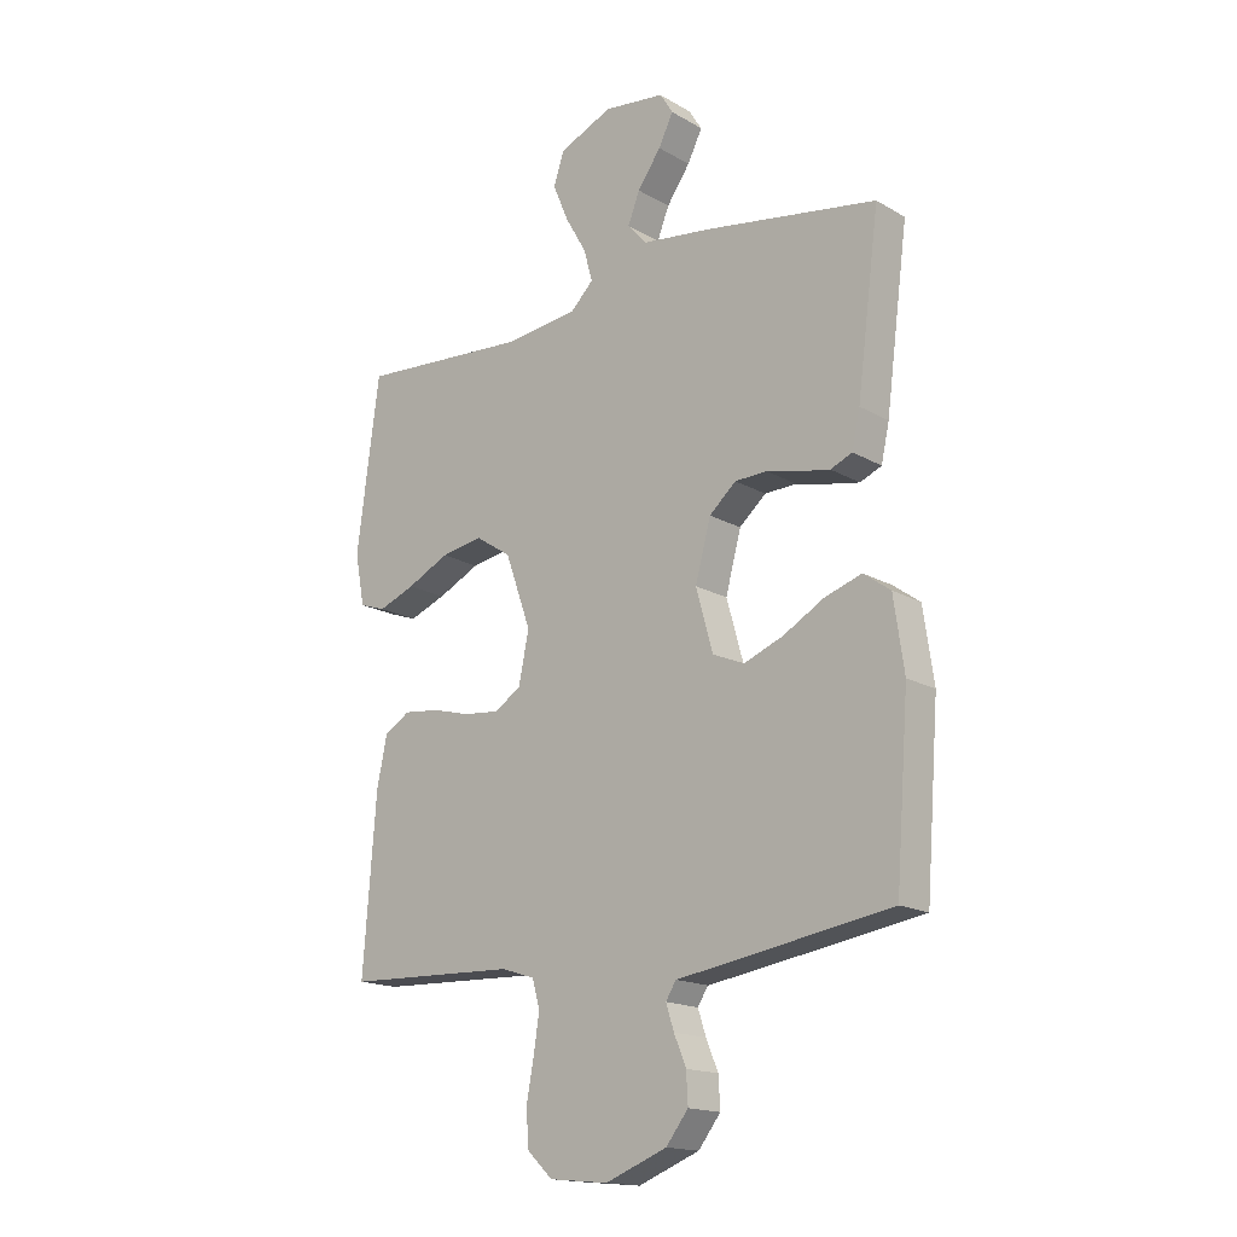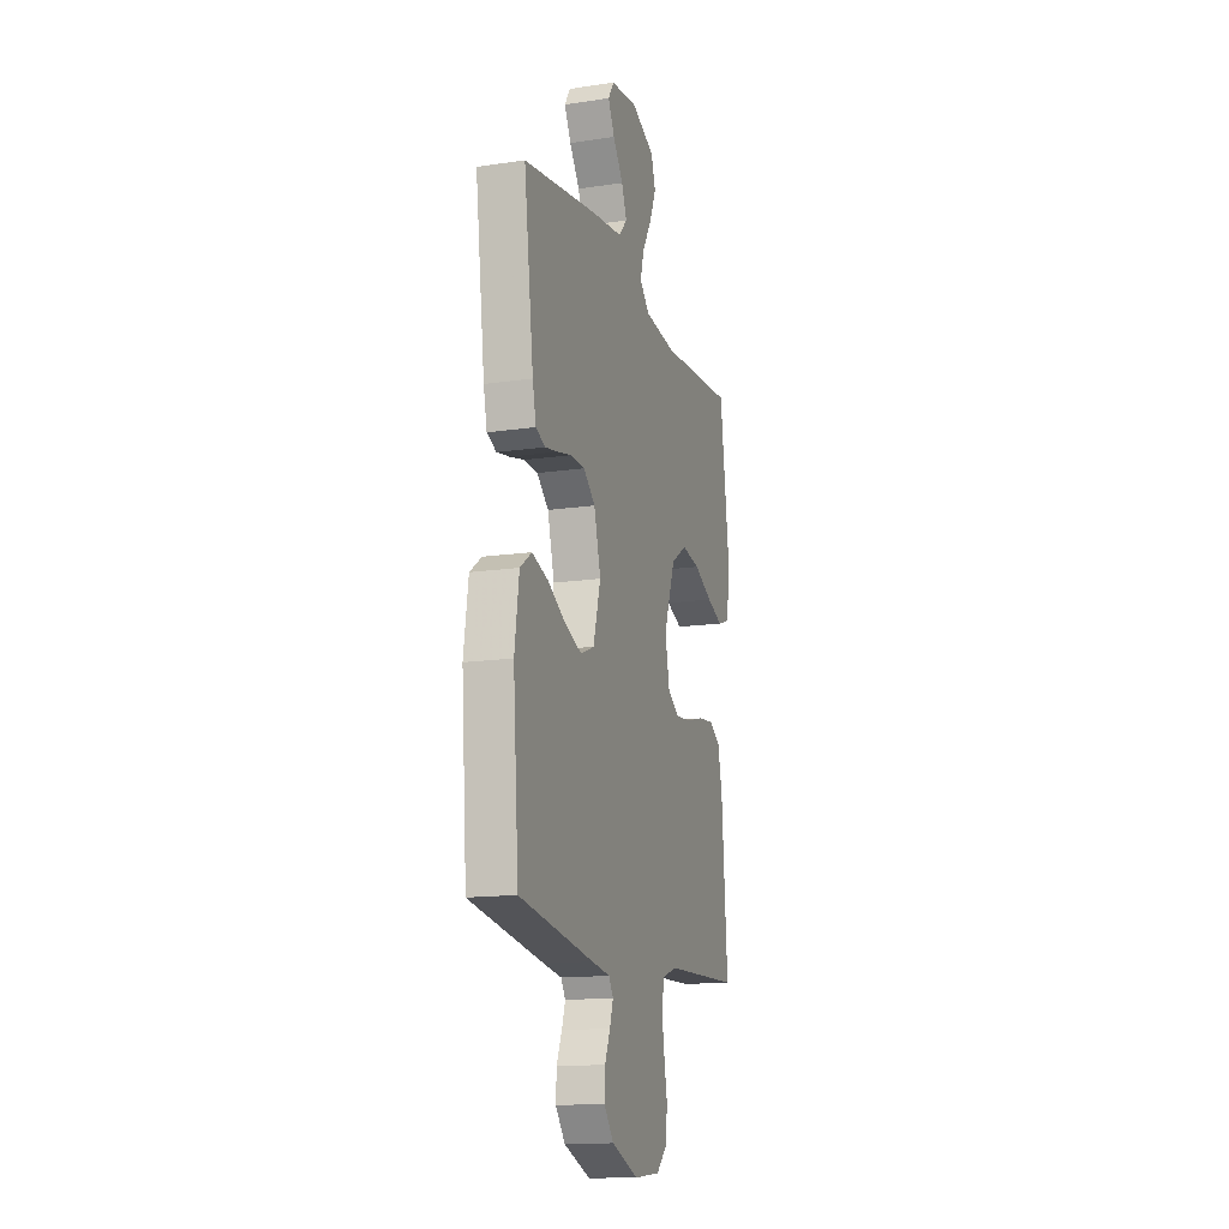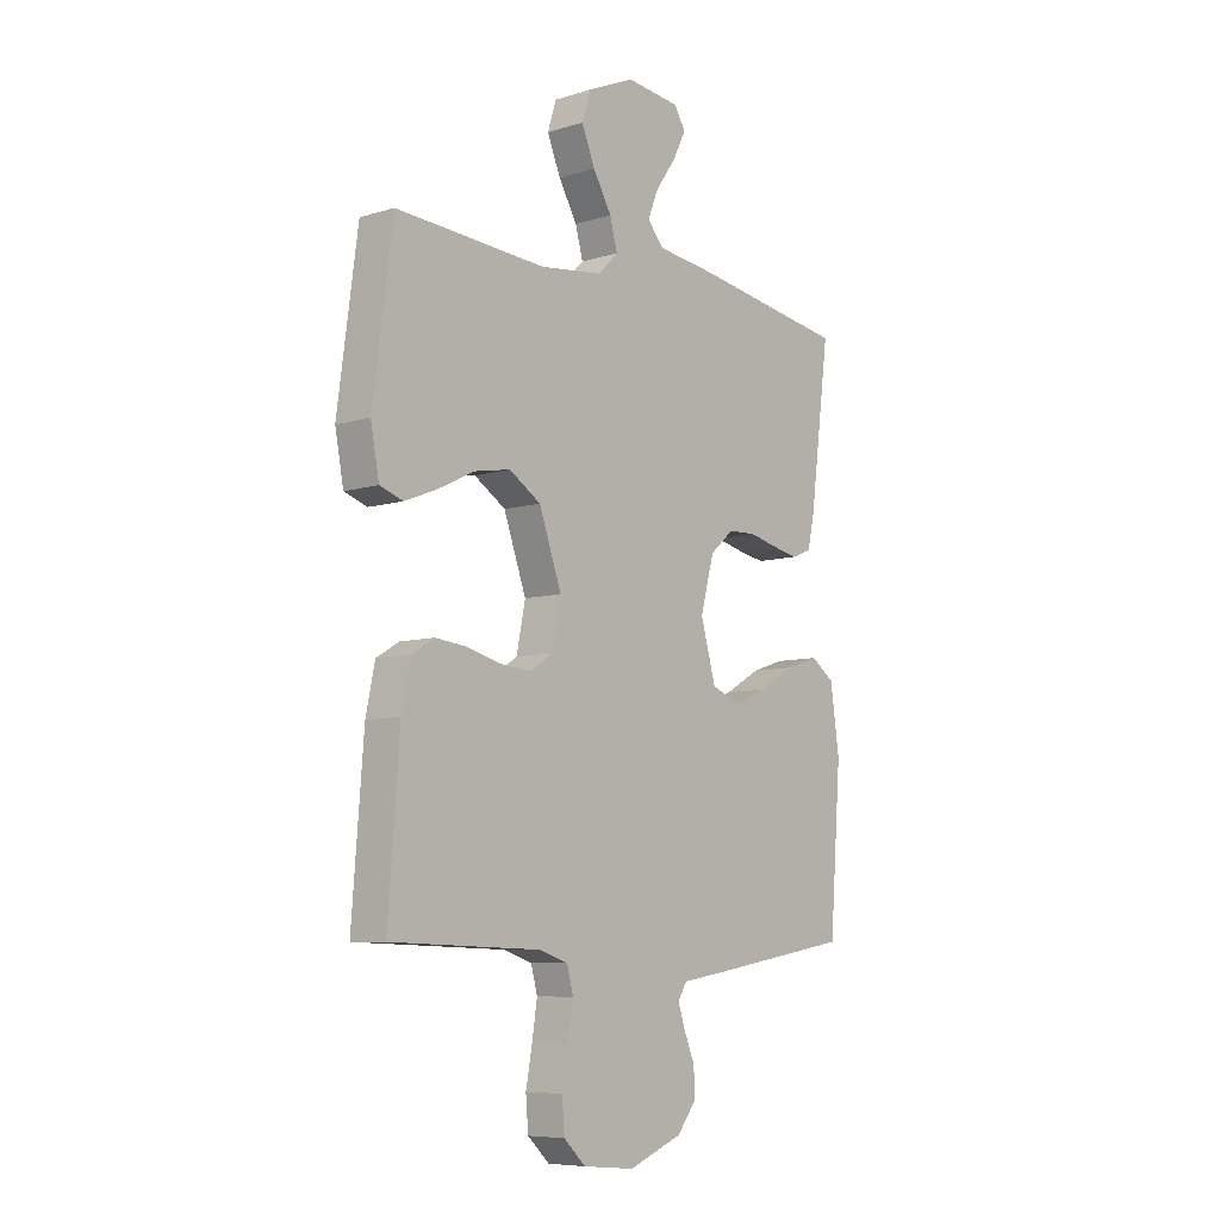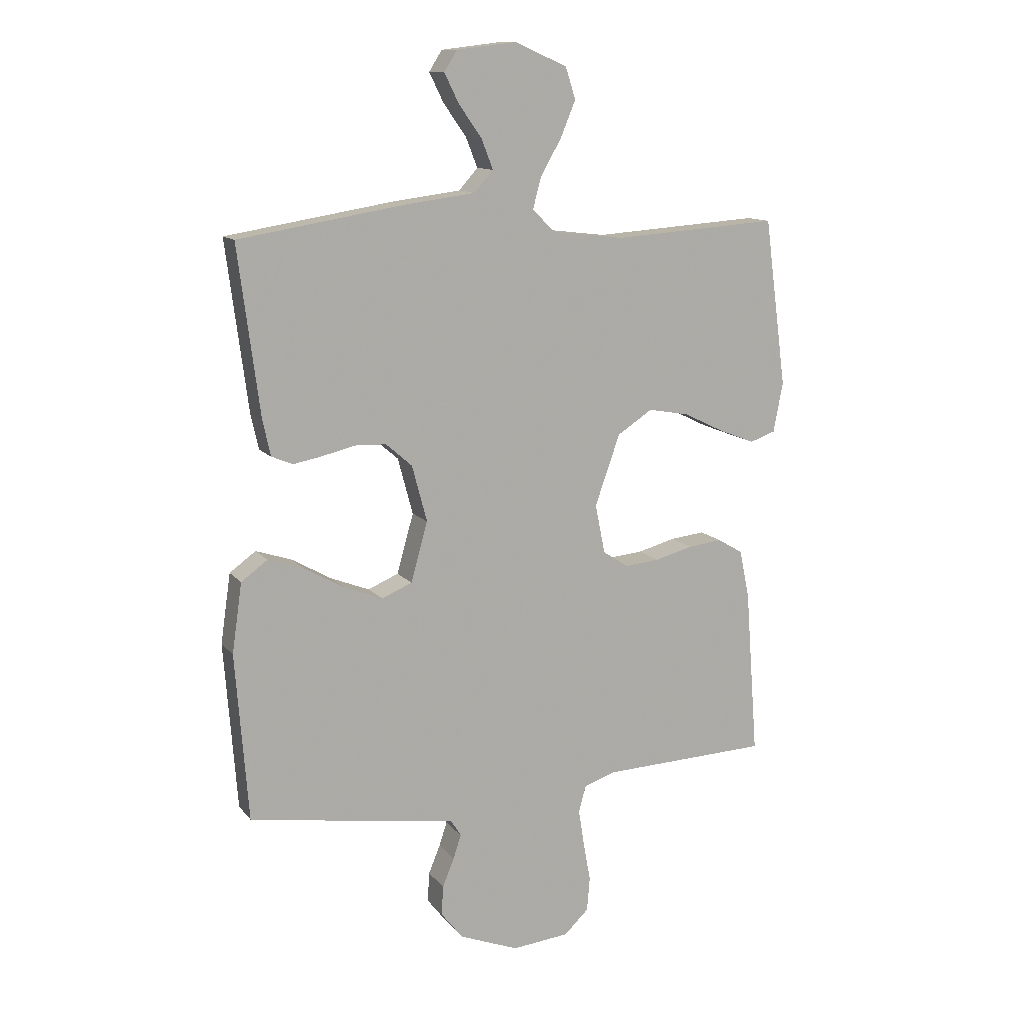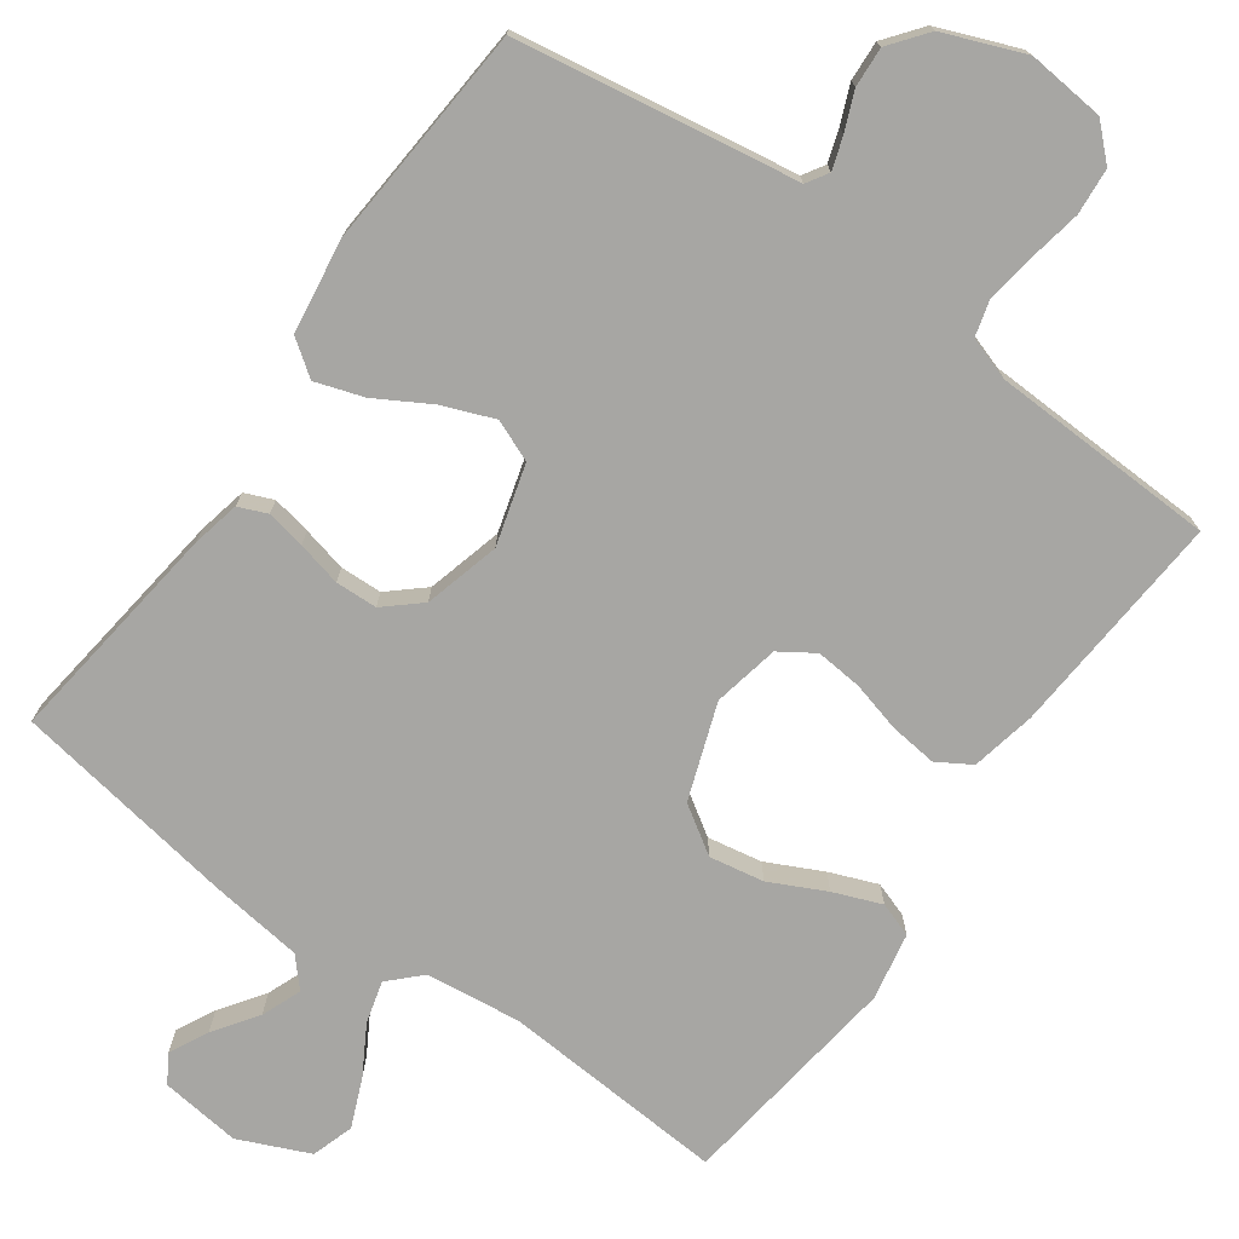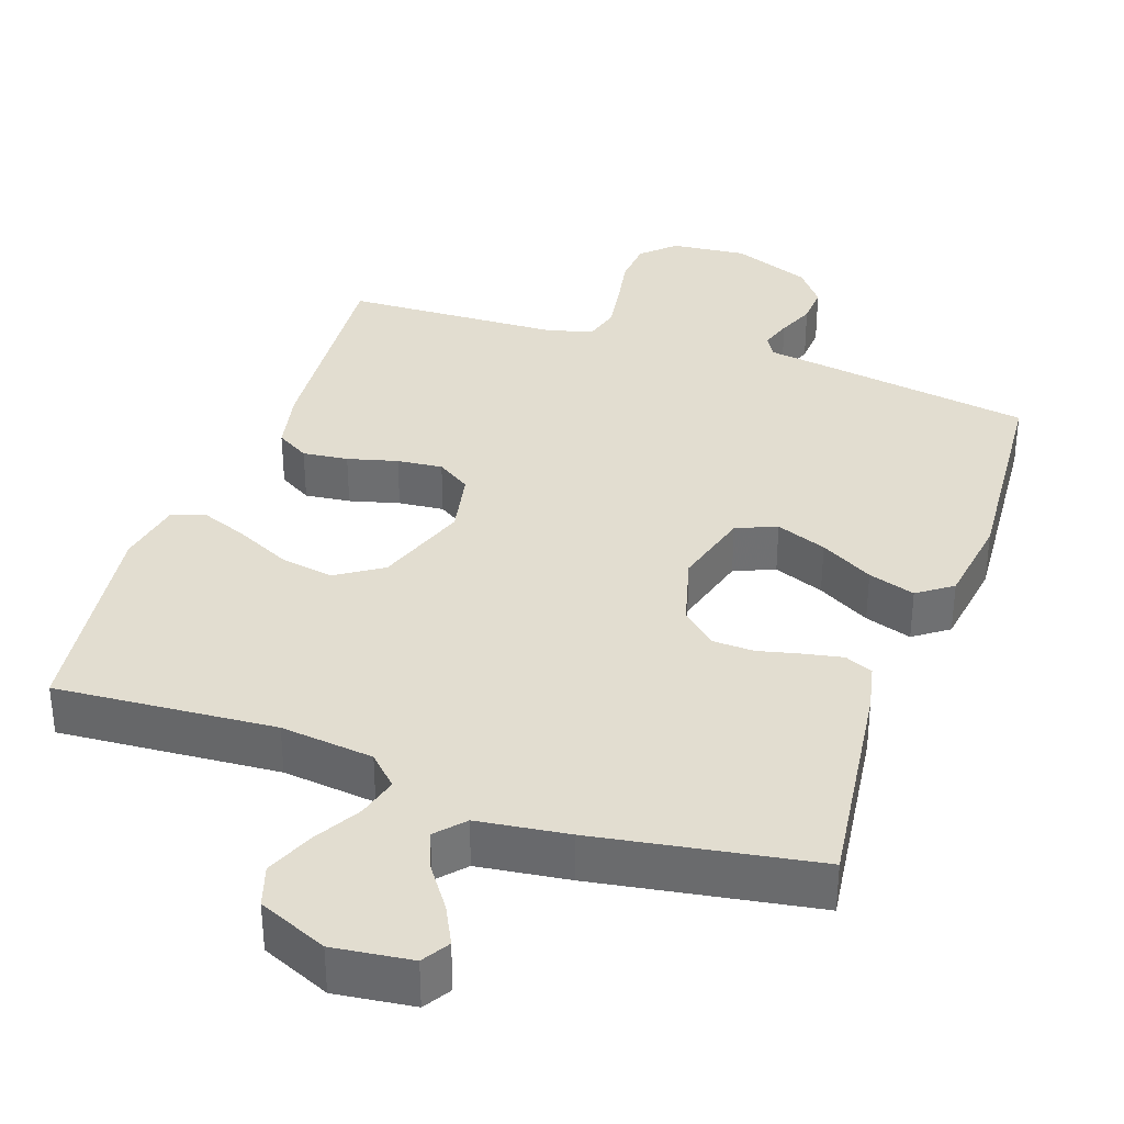
<metadata>
{"format":"obj","ext":"obj","renderer":"f3d","projection":"perspective","resolution":1024,"background":"white","views":[{"elev":-16.7,"azim":40.8,"up":"+Z"},{"elev":-14.8,"azim":107.7,"up":"+Z"},{"elev":-7.5,"azim":-49.0,"up":"+Z"},{"elev":12.3,"azim":156.6,"up":"+Z"},{"elev":-74.2,"azim":144.6,"up":"+Y"},{"elev":35.3,"azim":19.1,"up":"+Y"}]}
</metadata>
<code>
v 0.5 0.07 0.5
v 0.461 0.07 0.2
v 0.447 0.07 0.136
v 0.409 0.07 0.12
v 0.357 0.07 0.13
v 0.298 0.07 0.144
v 0.242 0.07 0.142
v 0.195 0.07 0.101
v 0.168 0.07 0
v 0.198 0.07 -0.107
v 0.253 0.07 -0.13
v 0.322 0.07 -0.103
v 0.394 0.07 -0.062
v 0.458 0.07 -0.041
v 0.505 0.07 -0.075
v 0.523 0.07 -0.2
v 0.5 0.07 -0.5
v 0.2 0.07 -0.548
v 0.126 0.07 -0.559
v 0.108 0.07 -0.588
v 0.122 0.07 -0.631
v 0.143 0.07 -0.682
v 0.146 0.07 -0.735
v 0.107 0.07 -0.785
v 0 0.07 -0.827
v -0.103 0.07 -0.817
v -0.147 0.07 -0.775
v -0.152 0.07 -0.713
v -0.139 0.07 -0.643
v -0.129 0.07 -0.578
v -0.142 0.07 -0.53
v -0.2 0.07 -0.511
v -0.5 0.07 -0.5
v -0.477 0.07 -0.2
v -0.459 0.07 -0.114
v -0.414 0.07 -0.087
v -0.352 0.07 -0.094
v -0.284 0.07 -0.112
v -0.222 0.07 -0.118
v -0.176 0.07 -0.088
v -0.158 0.07 0
v -0.203 0.07 0.127
v -0.266 0.07 0.168
v -0.339 0.07 0.155
v -0.413 0.07 0.119
v -0.477 0.07 0.094
v -0.523 0.07 0.11
v -0.54 0.07 0.2
v -0.5 0.07 0.5
v -0.2 0.07 0.479
v -0.073 0.07 0.494
v -0.033 0.07 0.534
v -0.048 0.07 0.59
v -0.085 0.07 0.654
v -0.112 0.07 0.719
v -0.094 0.07 0.775
v 0 0.07 0.816
v 0.107 0.07 0.803
v 0.13 0.07 0.766
v 0.104 0.07 0.714
v 0.063 0.07 0.656
v 0.042 0.07 0.603
v 0.076 0.07 0.565
v 0.2 0.07 0.549
v 0.5 0 0.5
v 0.461 0 0.2
v 0.447 0 0.136
v 0.409 0 0.12
v 0.357 0 0.13
v 0.298 0 0.144
v 0.242 0 0.142
v 0.195 0 0.101
v 0.168 0 0
v 0.198 0 -0.107
v 0.253 0 -0.13
v 0.322 0 -0.103
v 0.394 0 -0.062
v 0.458 0 -0.041
v 0.505 0 -0.075
v 0.523 0 -0.2
v 0.5 0 -0.5
v 0.2 0 -0.548
v 0.126 0 -0.559
v 0.108 0 -0.588
v 0.122 0 -0.631
v 0.143 0 -0.682
v 0.146 0 -0.735
v 0.107 0 -0.785
v 0 0 -0.827
v -0.103 0 -0.817
v -0.147 0 -0.775
v -0.152 0 -0.713
v -0.139 0 -0.643
v -0.129 0 -0.578
v -0.142 0 -0.53
v -0.2 0 -0.511
v -0.5 0 -0.5
v -0.477 0 -0.2
v -0.459 0 -0.114
v -0.414 0 -0.087
v -0.352 0 -0.094
v -0.284 0 -0.112
v -0.222 0 -0.118
v -0.176 0 -0.088
v -0.158 0 0
v -0.203 0 0.127
v -0.266 0 0.168
v -0.339 0 0.155
v -0.413 0 0.119
v -0.477 0 0.094
v -0.523 0 0.11
v -0.54 0 0.2
v -0.5 0 0.5
v -0.2 0 0.479
v -0.073 0 0.494
v -0.033 0 0.534
v -0.048 0 0.59
v -0.085 0 0.654
v -0.112 0 0.719
v -0.094 0 0.775
v 0 0 0.816
v 0.107 0 0.803
v 0.13 0 0.766
v 0.104 0 0.714
v 0.063 0 0.656
v 0.042 0 0.603
v 0.076 0 0.565
v 0.2 0 0.549
f 4 5 6
f 3 4 6
f 2 3 6
f 1 2 6
f 64 1 6
f 63 64 6
f 62 63 6 7
f 59 60 61
f 58 59 61
f 57 58 61
f 56 57 61
f 55 56 61
f 54 55 61
f 53 54 61
f 52 53 61 62
f 62 7 8
f 52 62 8
f 51 52 8
f 48 49 50
f 47 48 50
f 46 47 50
f 45 46 50
f 44 45 50
f 43 44 50 51
f 51 8 9
f 43 51 9
f 42 43 9
f 36 37 38
f 35 36 38
f 34 35 38
f 33 34 38
f 32 33 38
f 31 32 38 39
f 30 31 39 40
f 27 28 29
f 26 27 29
f 25 26 29
f 24 25 29
f 23 24 29
f 22 23 29
f 21 22 29
f 20 21 29 30
f 30 40 41
f 20 30 41
f 19 20 41
f 17 18 19
f 16 17 19
f 15 16 19
f 14 15 19
f 13 14 19
f 12 13 19
f 42 9 10
f 41 42 10
f 19 41 10
f 11 12 19
f 10 11 19
f 70 69 68
f 70 68 67
f 70 67 66
f 70 66 65
f 70 65 128
f 70 128 127
f 71 70 127 126
f 125 124 123
f 125 123 122
f 125 122 121
f 125 121 120
f 125 120 119
f 125 119 118
f 125 118 117
f 126 125 117 116
f 72 71 126
f 72 126 116
f 72 116 115
f 114 113 112
f 114 112 111
f 114 111 110
f 114 110 109
f 114 109 108
f 115 114 108 107
f 73 72 115
f 73 115 107
f 73 107 106
f 102 101 100
f 102 100 99
f 102 99 98
f 102 98 97
f 102 97 96
f 103 102 96 95
f 104 103 95 94
f 93 92 91
f 93 91 90
f 93 90 89
f 93 89 88
f 93 88 87
f 93 87 86
f 93 86 85
f 94 93 85 84
f 105 104 94
f 105 94 84
f 105 84 83
f 83 82 81
f 83 81 80
f 83 80 79
f 83 79 78
f 83 78 77
f 83 77 76
f 74 73 106
f 74 106 105
f 74 105 83
f 83 76 75
f 83 75 74
f 1 65 66 2
f 2 66 67 3
f 3 67 68 4
f 4 68 69 5
f 5 69 70 6
f 6 70 71 7
f 7 71 72 8
f 8 72 73 9
f 9 73 74 10
f 10 74 75 11
f 11 75 76 12
f 12 76 77 13
f 13 77 78 14
f 14 78 79 15
f 15 79 80 16
f 16 80 81 17
f 17 81 82 18
f 18 82 83 19
f 19 83 84 20
f 20 84 85 21
f 21 85 86 22
f 22 86 87 23
f 23 87 88 24
f 24 88 89 25
f 25 89 90 26
f 26 90 91 27
f 27 91 92 28
f 28 92 93 29
f 29 93 94 30
f 30 94 95 31
f 31 95 96 32
f 32 96 97 33
f 33 97 98 34
f 34 98 99 35
f 35 99 100 36
f 36 100 101 37
f 37 101 102 38
f 38 102 103 39
f 39 103 104 40
f 40 104 105 41
f 41 105 106 42
f 42 106 107 43
f 43 107 108 44
f 44 108 109 45
f 45 109 110 46
f 46 110 111 47
f 47 111 112 48
f 48 112 113 49
f 49 113 114 50
f 50 114 115 51
f 51 115 116 52
f 52 116 117 53
f 53 117 118 54
f 54 118 119 55
f 55 119 120 56
f 56 120 121 57
f 57 121 122 58
f 58 122 123 59
f 59 123 124 60
f 60 124 125 61
f 61 125 126 62
f 62 126 127 63
f 63 127 128 64
f 64 128 65 1

</code>
